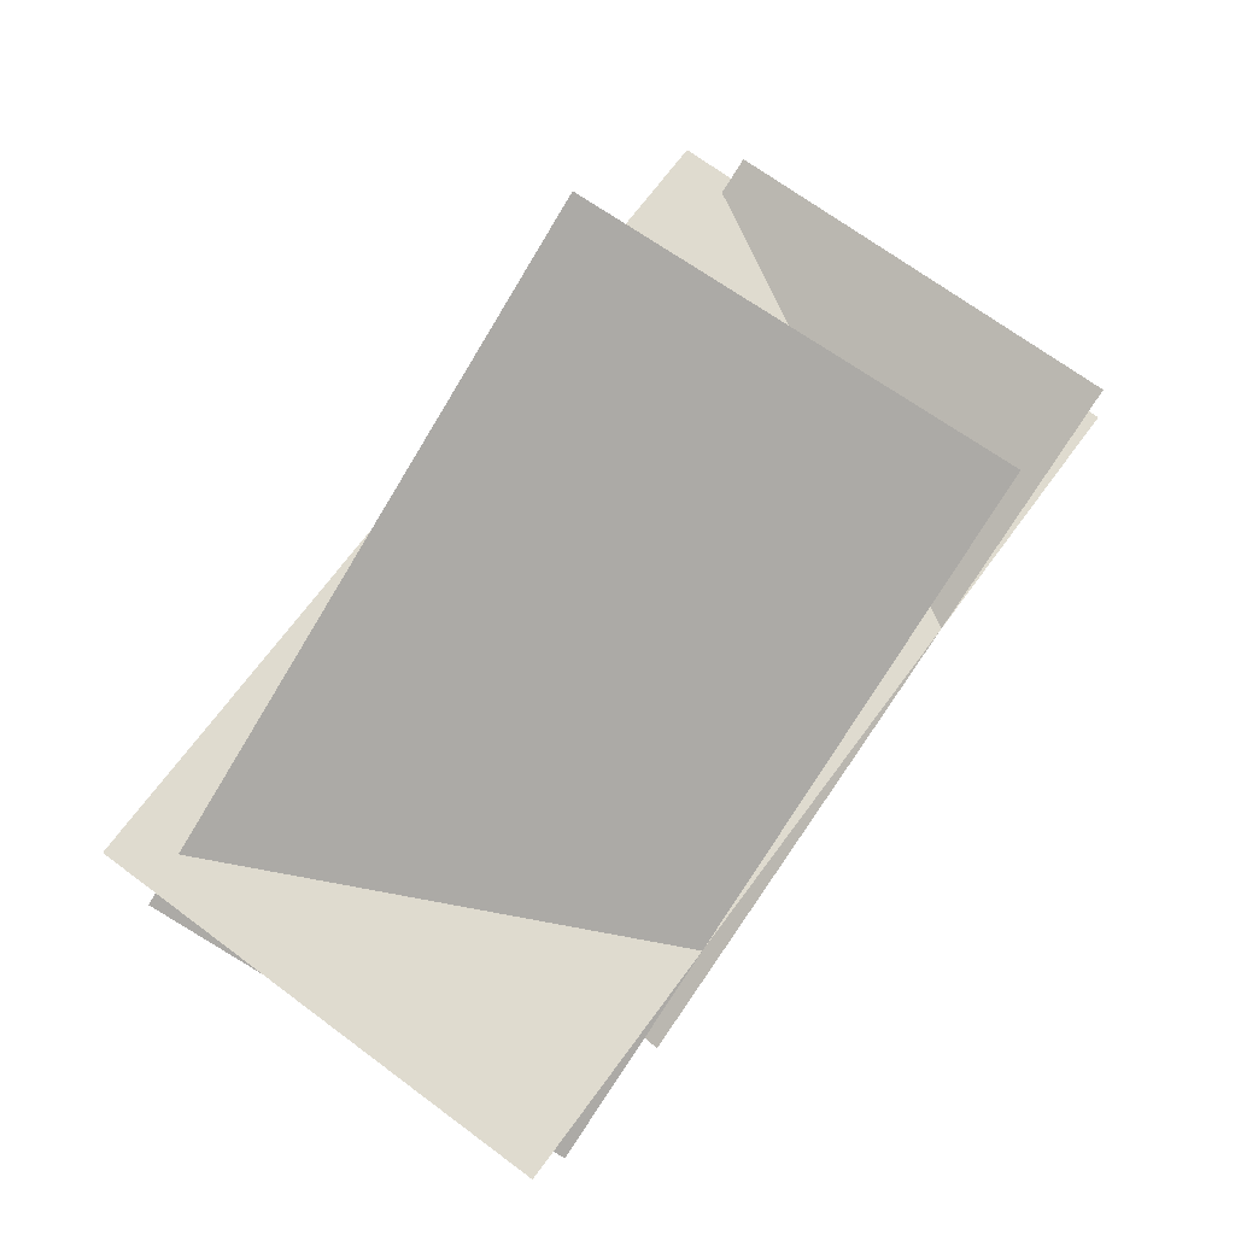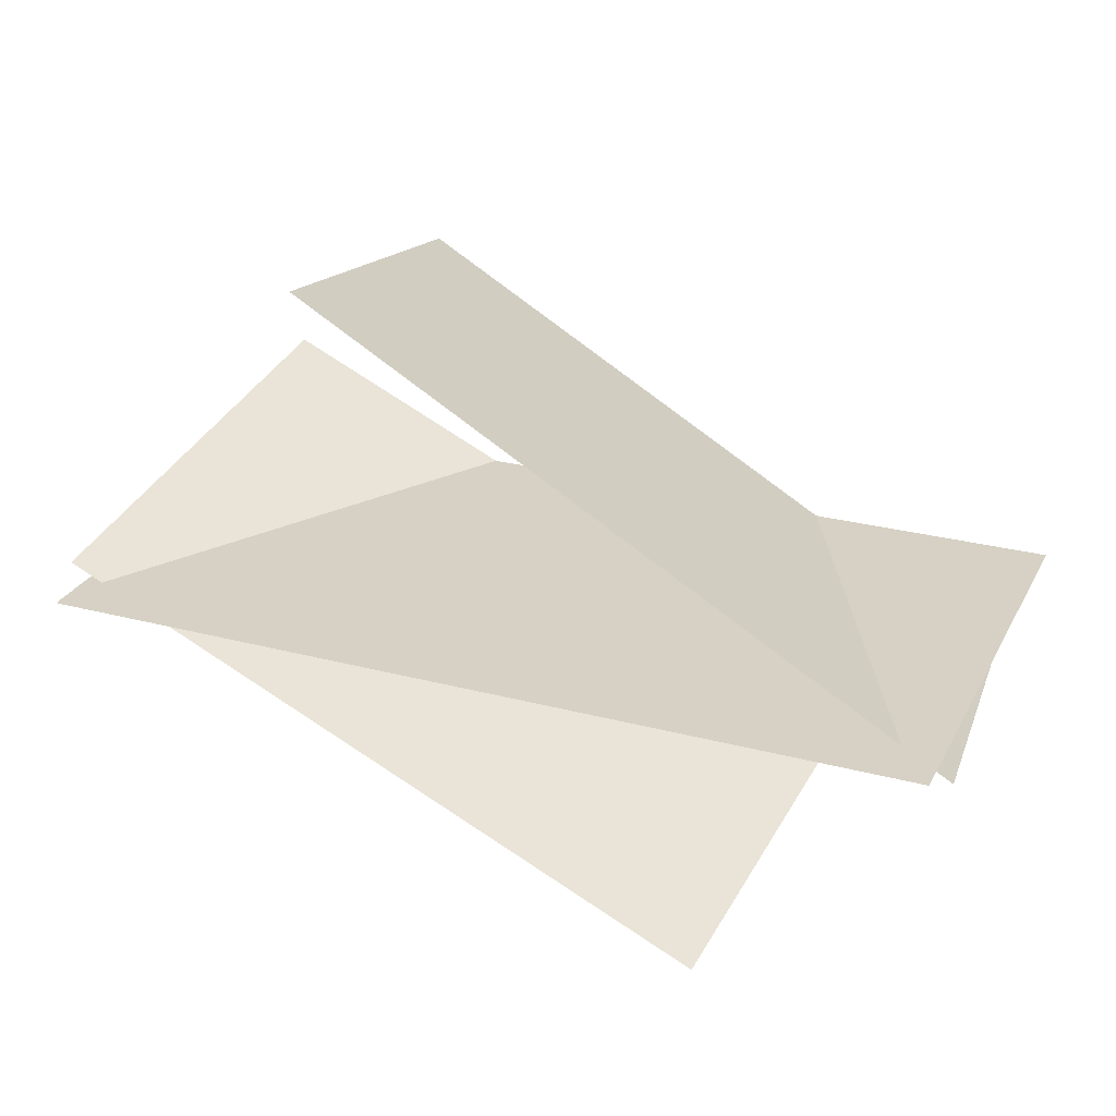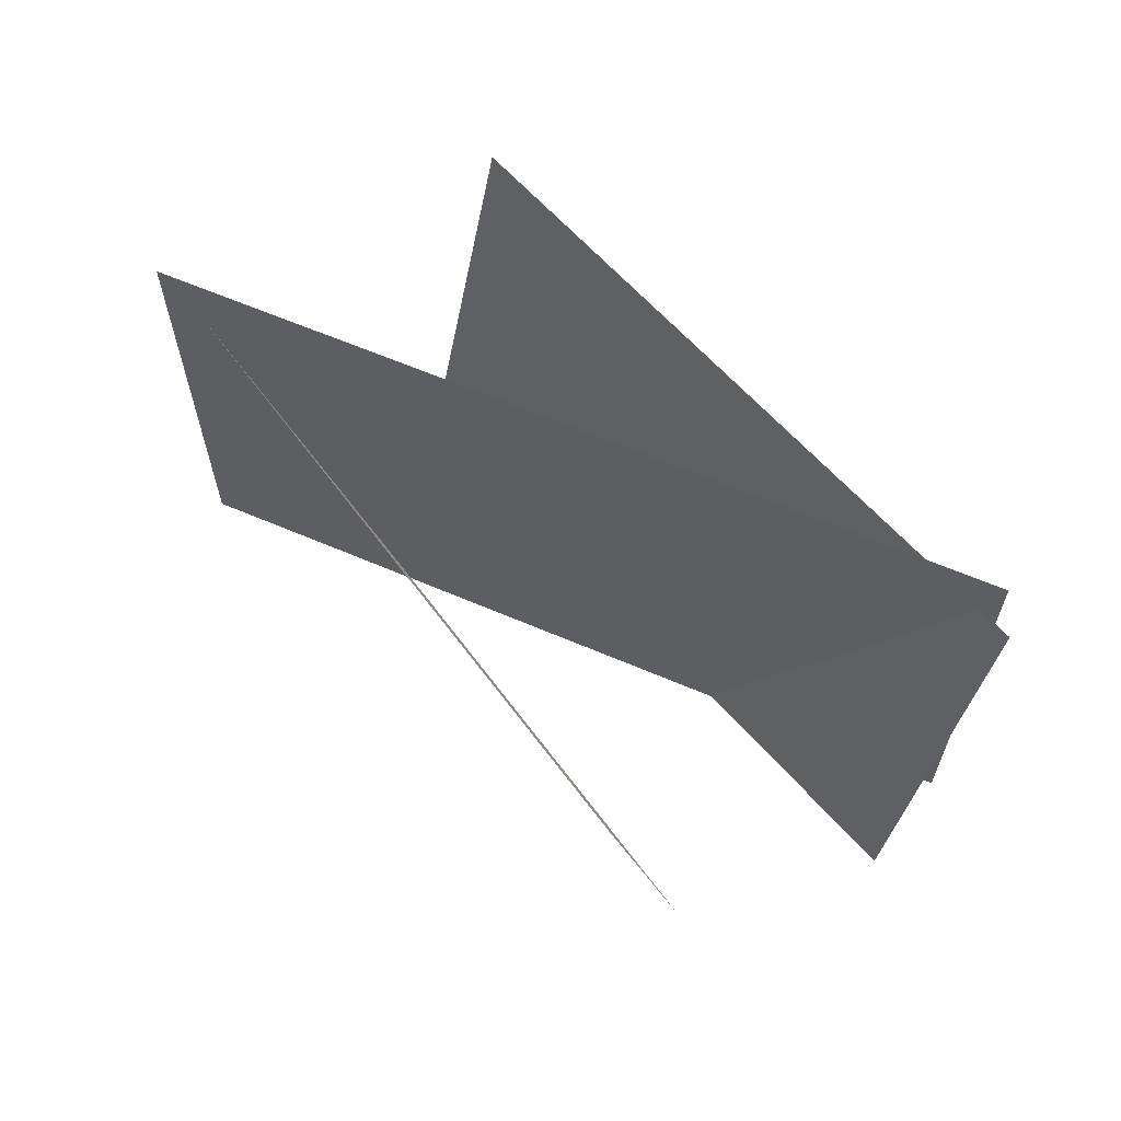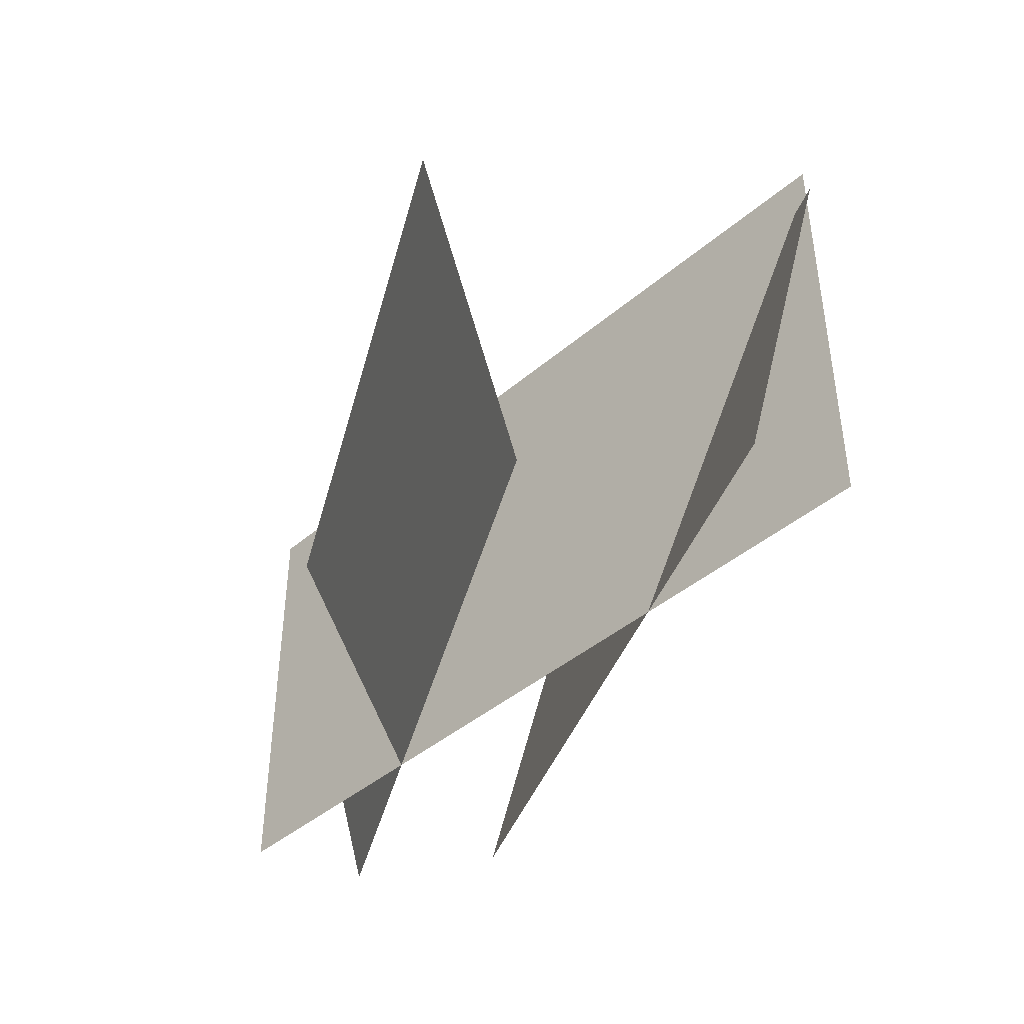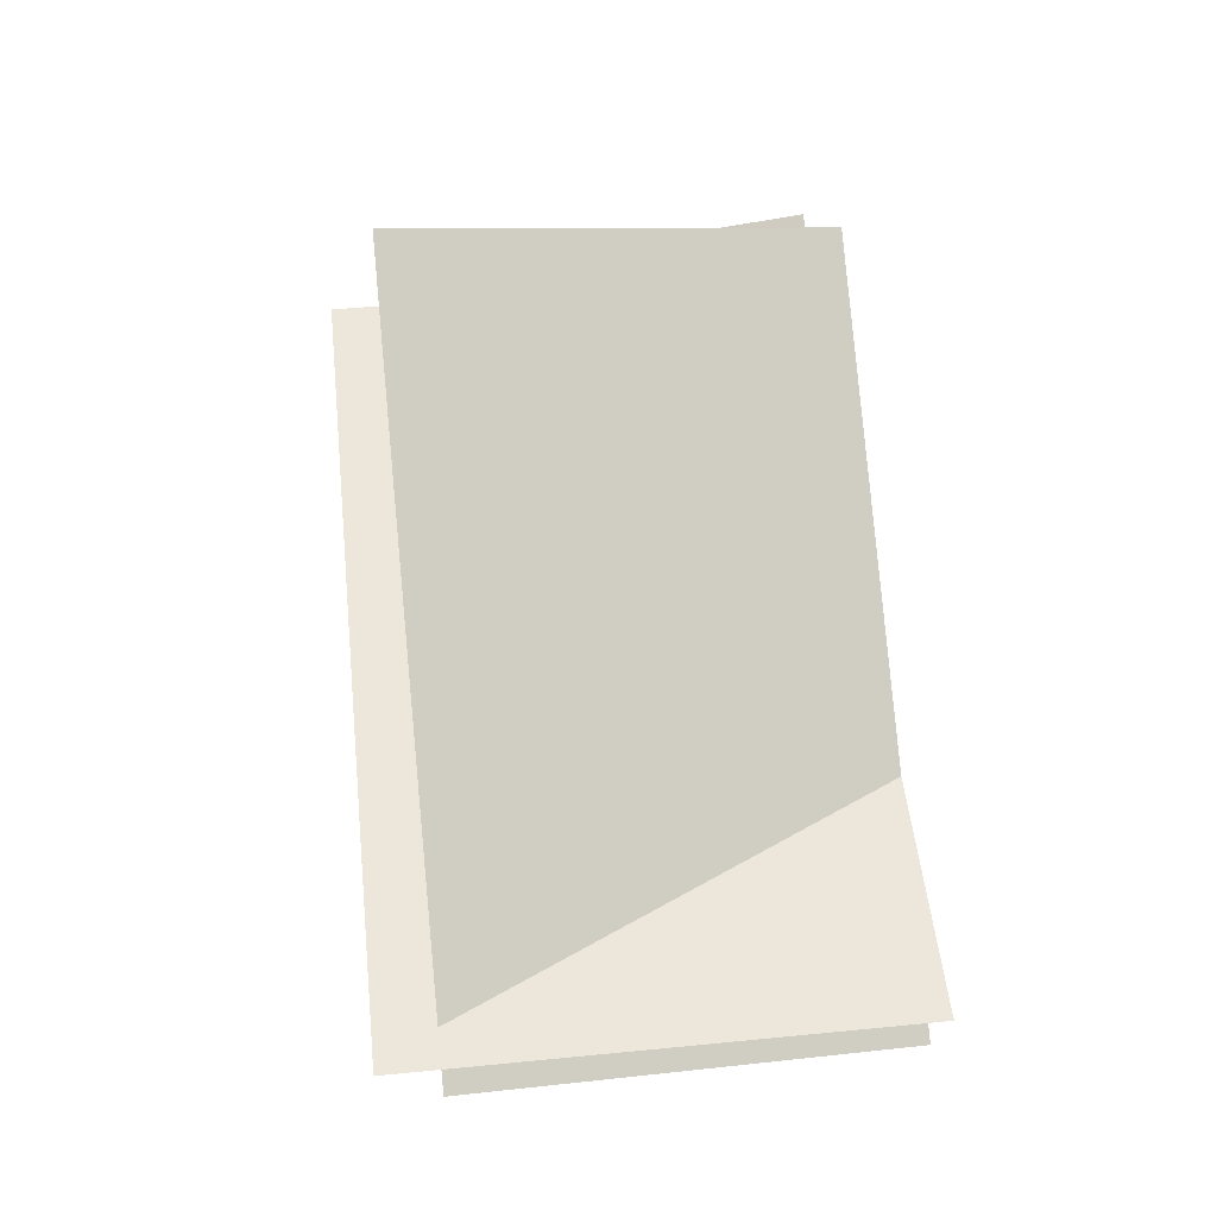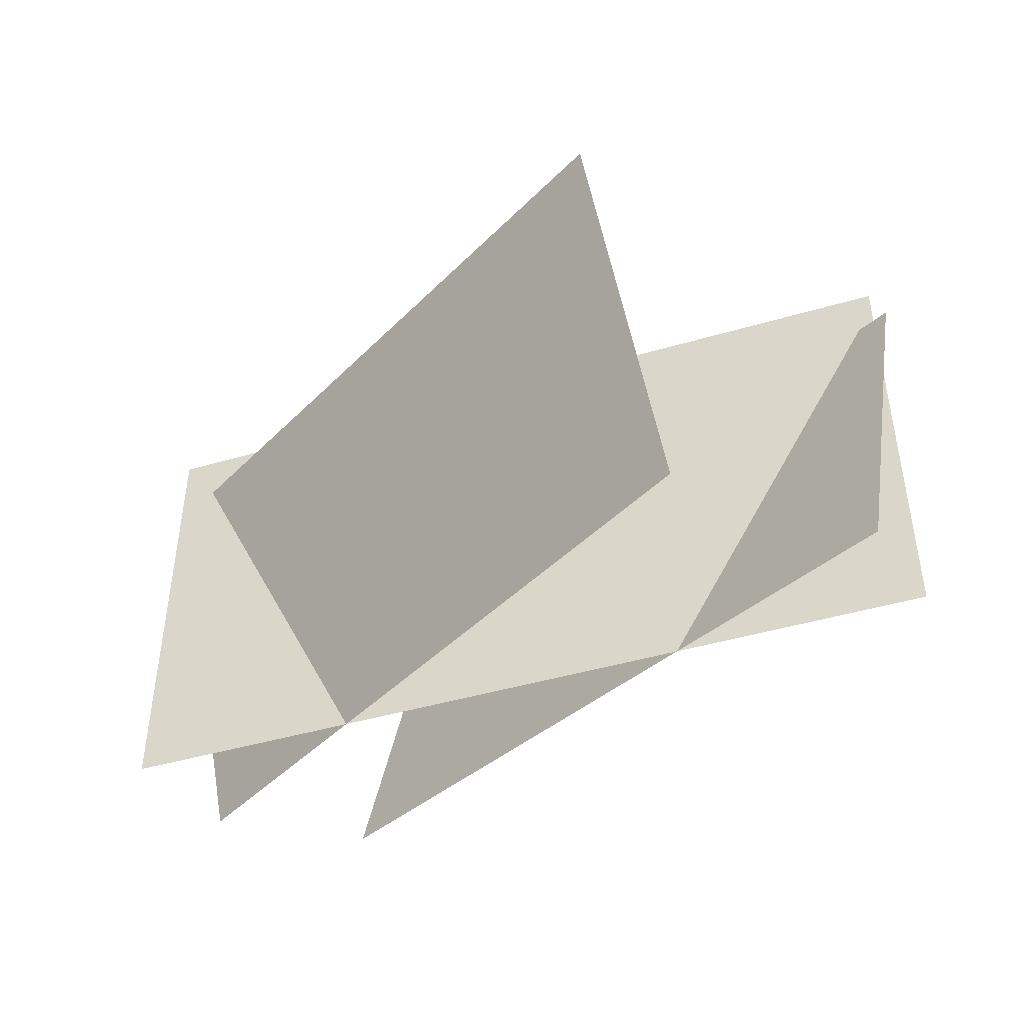
<metadata>
{"format":"obj","ext":"obj","renderer":"f3d","projection":"perspective","resolution":1024,"background":"white","views":[{"elev":70.5,"azim":-53.4,"up":"+Z"},{"elev":26.6,"azim":-157.5,"up":"+Z"},{"elev":62.9,"azim":23.5,"up":"+Y"},{"elev":-42.8,"azim":45.3,"up":"+Y"},{"elev":51.7,"azim":-96.1,"up":"+Z"},{"elev":-44.7,"azim":18.9,"up":"+Y"}]}
</metadata>
<code>
g default
v -30.26 -0 -0.03584
v 30.26 -0 -0.03584
v -30.26 32.92 -0.03584
v 30.26 32.92 -0.03584
v -17.63 -0.001185 -13.96
v 28.4 -0.001185 7.512
v -14.63 29.15 -20.39
v 31.41 29.15 1.073
v 16.6 -0.001185 17.27
v -27.39 -0.001185 -8.126
v 13.05 29.15 23.43
v -30.94 29.15 -1.973
g Ju_HerbeVerteA
f 1 2 4
f 4 3 1
f 5 8 6
f 8 5 7
f 9 12 10
f 12 9 11

</code>
